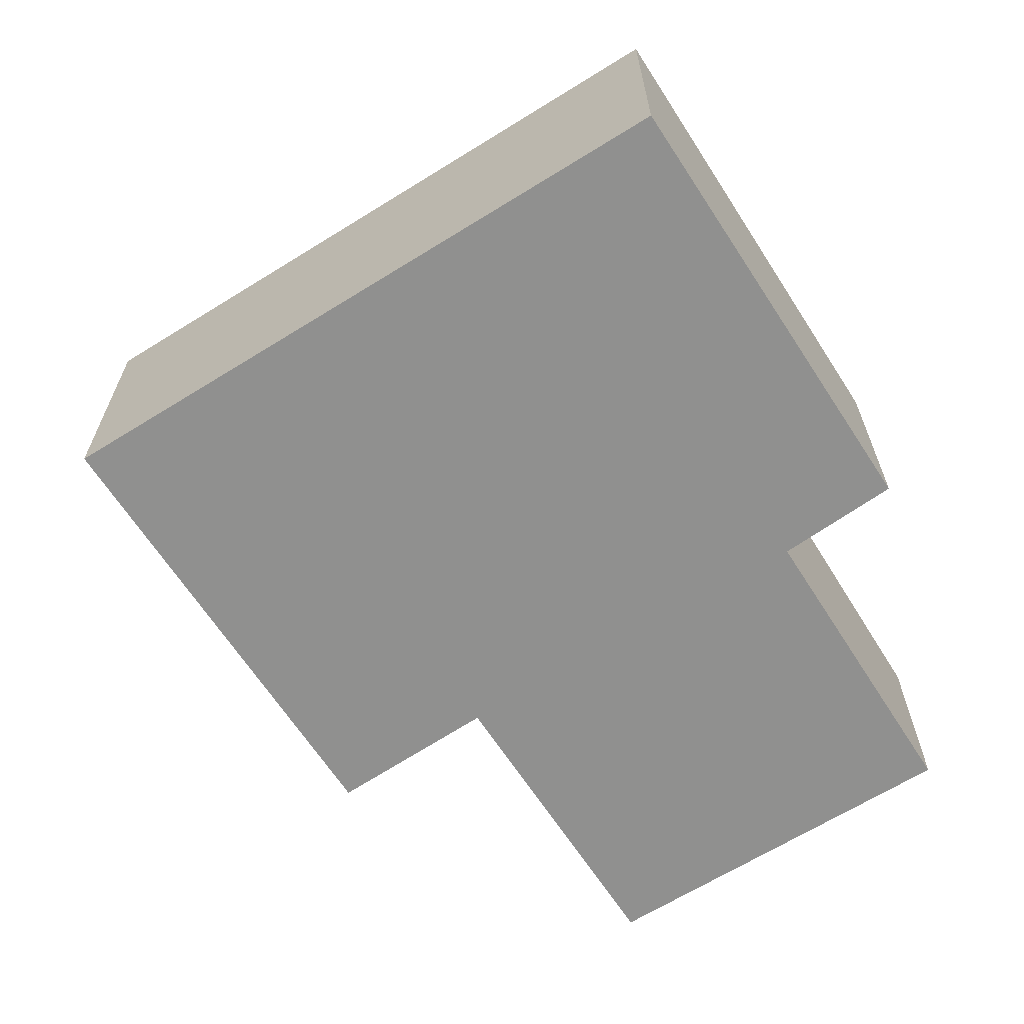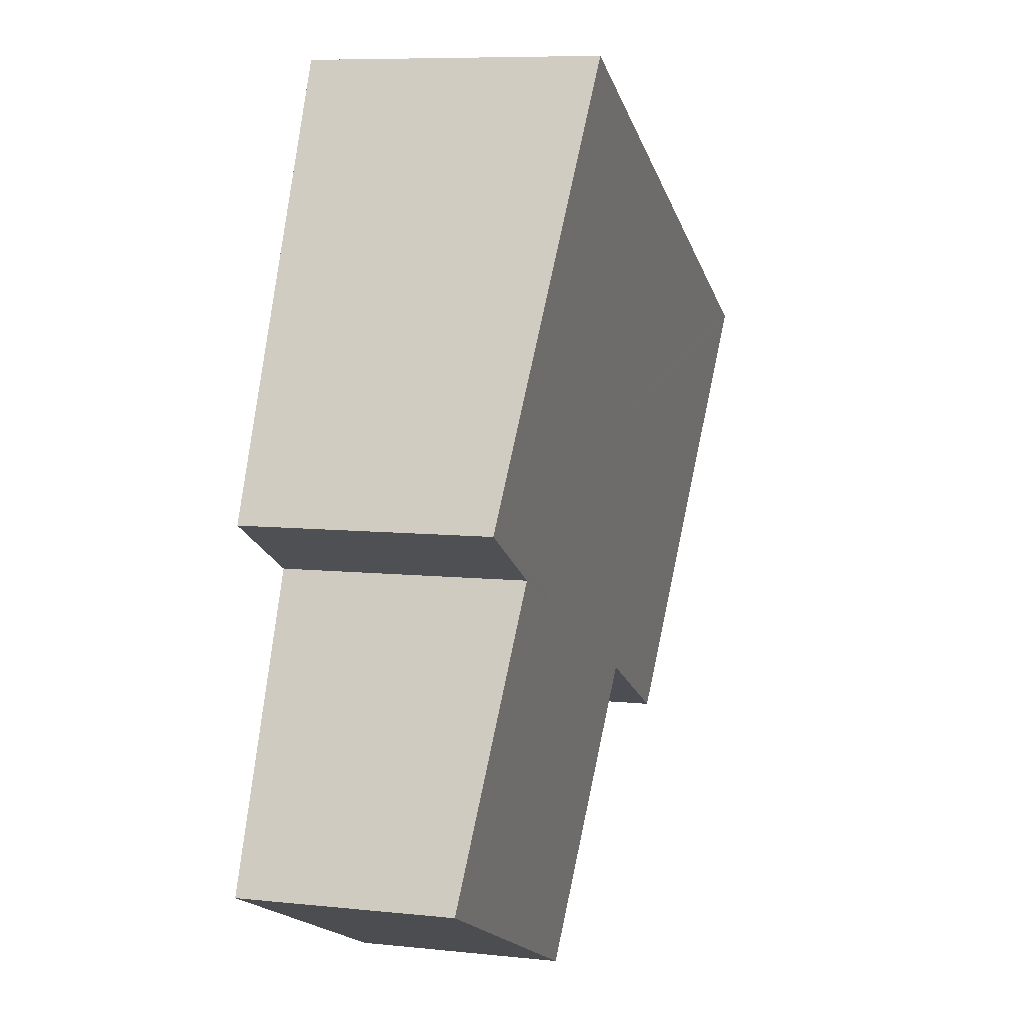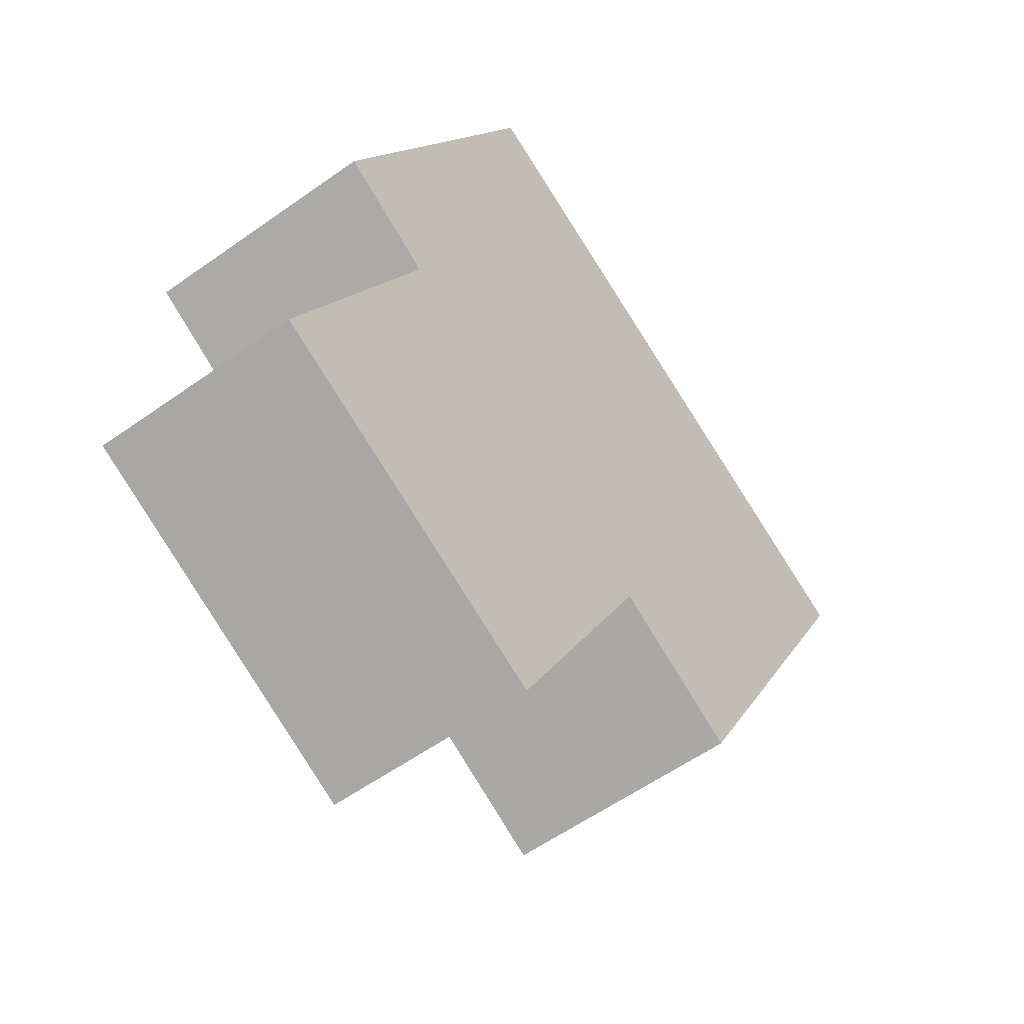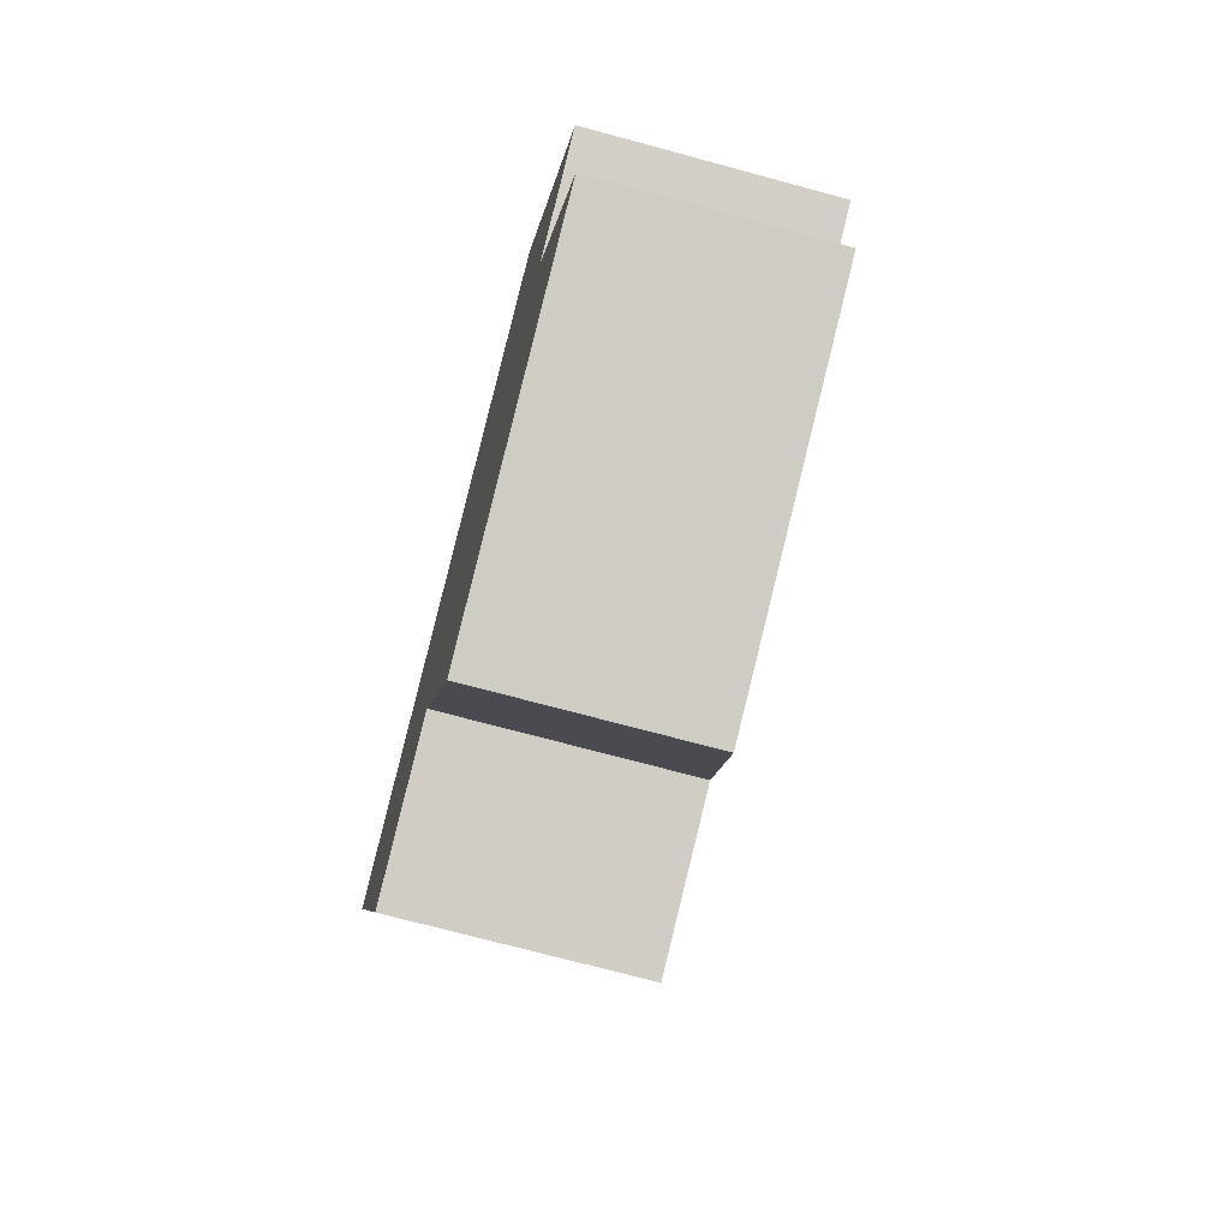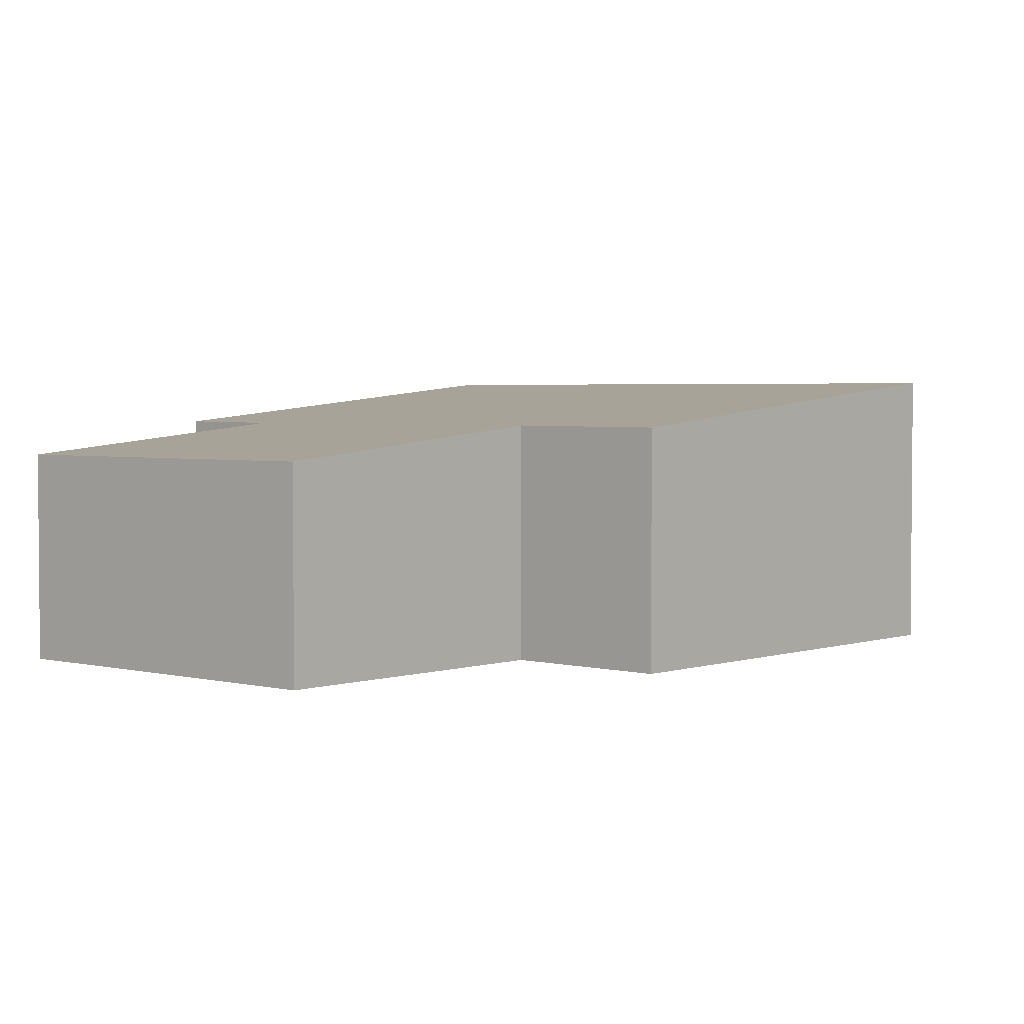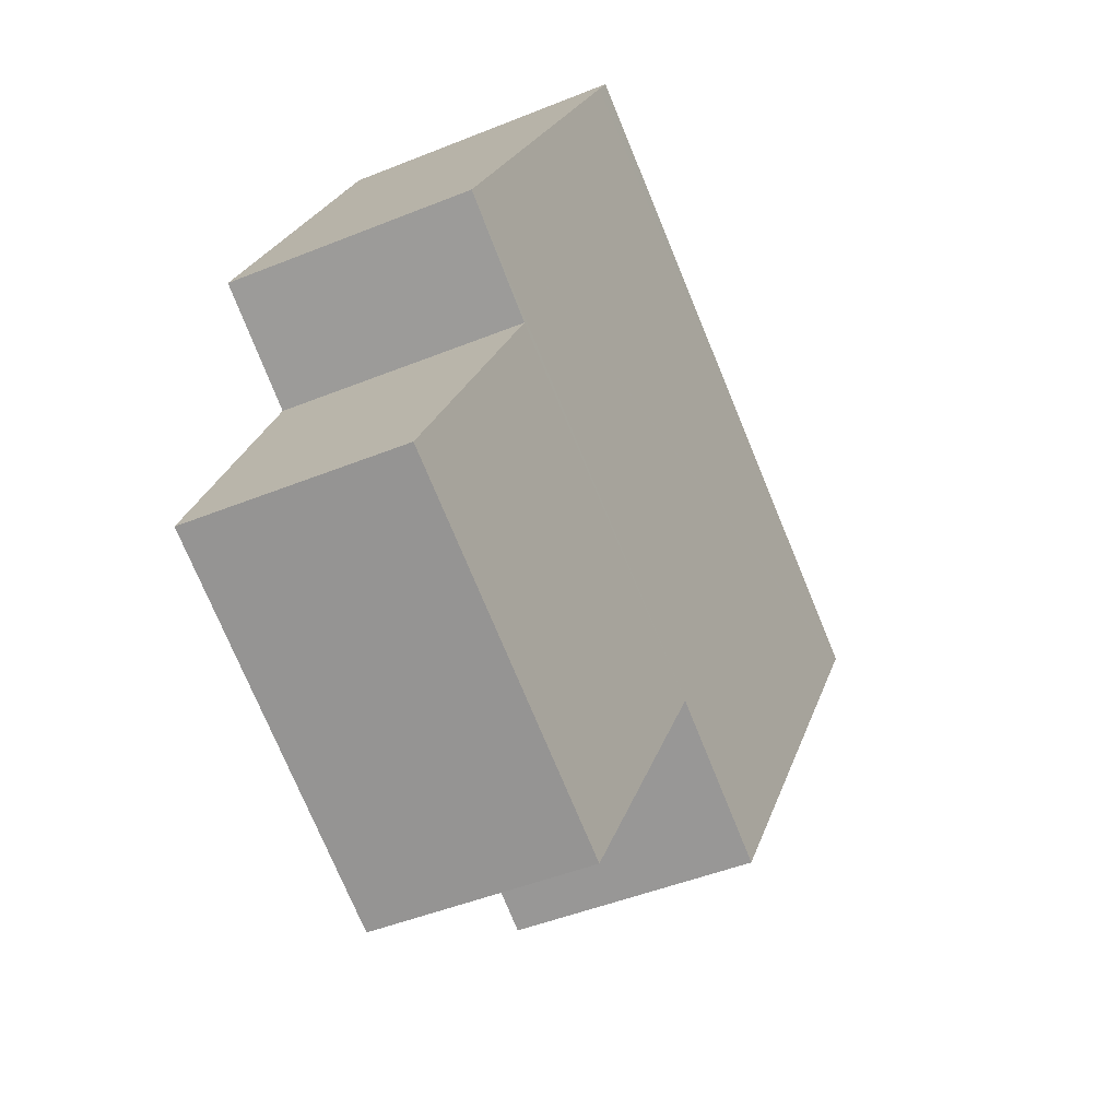
<metadata>
{"format":"obj","ext":"obj","renderer":"f3d","projection":"perspective","resolution":1024,"background":"white","views":[{"elev":-65.6,"azim":7.9,"up":"+Y"},{"elev":8.2,"azim":106.2,"up":"+Z"},{"elev":-58.8,"azim":126.1,"up":"+Z"},{"elev":-71.3,"azim":74.8,"up":"+Z"},{"elev":3.0,"azim":-163.3,"up":"+Y"},{"elev":-47.0,"azim":114.6,"up":"+Z"}]}
</metadata>
<code>
v  8.774 2.217 -5.139
v  3.737 2.532 -3.749
v  7.408 2.528 -2.145
v  5.144 2.217 -6.759
v  6.586 2.975 2.656
v  2.462 3 1.102
v  6.472 3 2.897
v  8.567 2.536 -1.543
v  0 3 1.837e-16
v  0.015 2.997 -0.031
v  2.119 2.527 -4.527
v  6.472 -1.774e-16 2.897
v  8.567 9.448e-17 -1.543
v  6.586 -1.626e-16 2.656
v  7.408 1.313e-16 -2.145
v  8.774 3.147e-16 -5.139
v  5.144 4.139e-16 -6.759
v  3.737 2.296e-16 -3.749
v  2.119 2.772e-16 -4.527
v  0.015 1.898e-18 -0.031
v  0 0 0
v  2.462 -6.748e-17 1.102
g defaultobject
f 1 2 3
f 2 1 4
f 5 6 7
f 6 5 8
f 6 8 9
f 9 8 10
f 10 8 2
f 10 2 11
f 2 8 3
f 12 5 7
f 5 12 8
f 8 12 13
f 13 12 14
f 15 1 3
f 1 15 16
f 13 3 8
f 3 13 15
f 16 4 1
f 4 16 17
f 18 11 2
f 11 18 19
f 4 18 2
f 18 4 17
f 19 10 11
f 10 19 20
f 10 20 9
f 9 20 21
f 21 6 9
f 6 21 7
f 7 21 22
f 7 22 12
f 20 22 21
f 22 20 19
f 22 19 18
f 22 18 17
f 22 17 16
f 22 16 15
f 22 15 12
f 12 15 13
f 12 13 14

</code>
